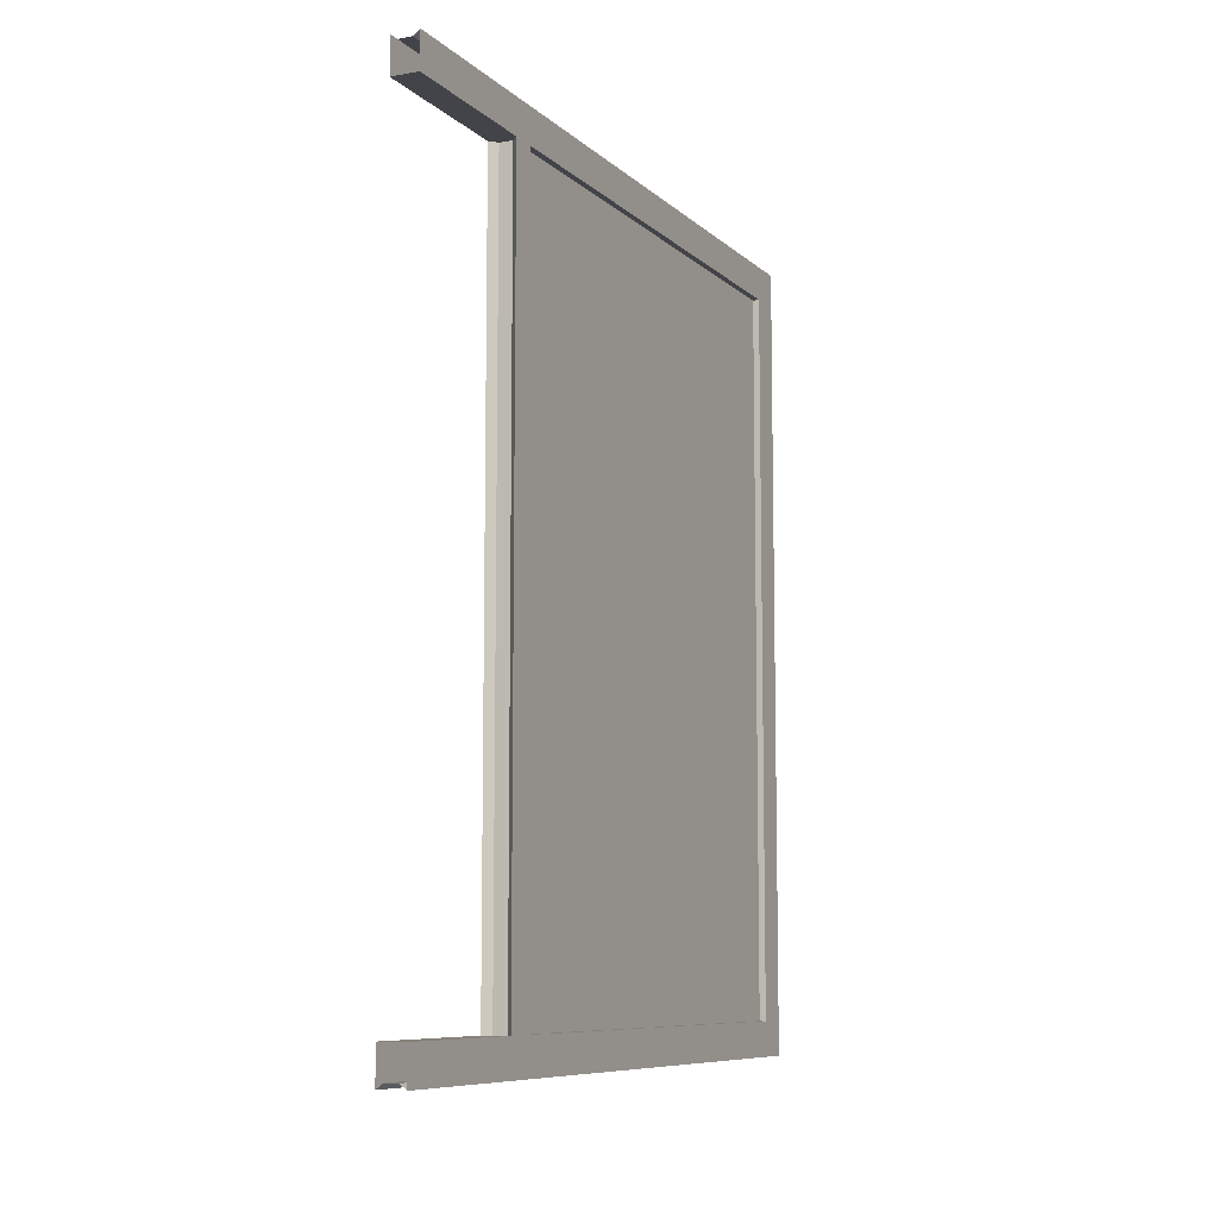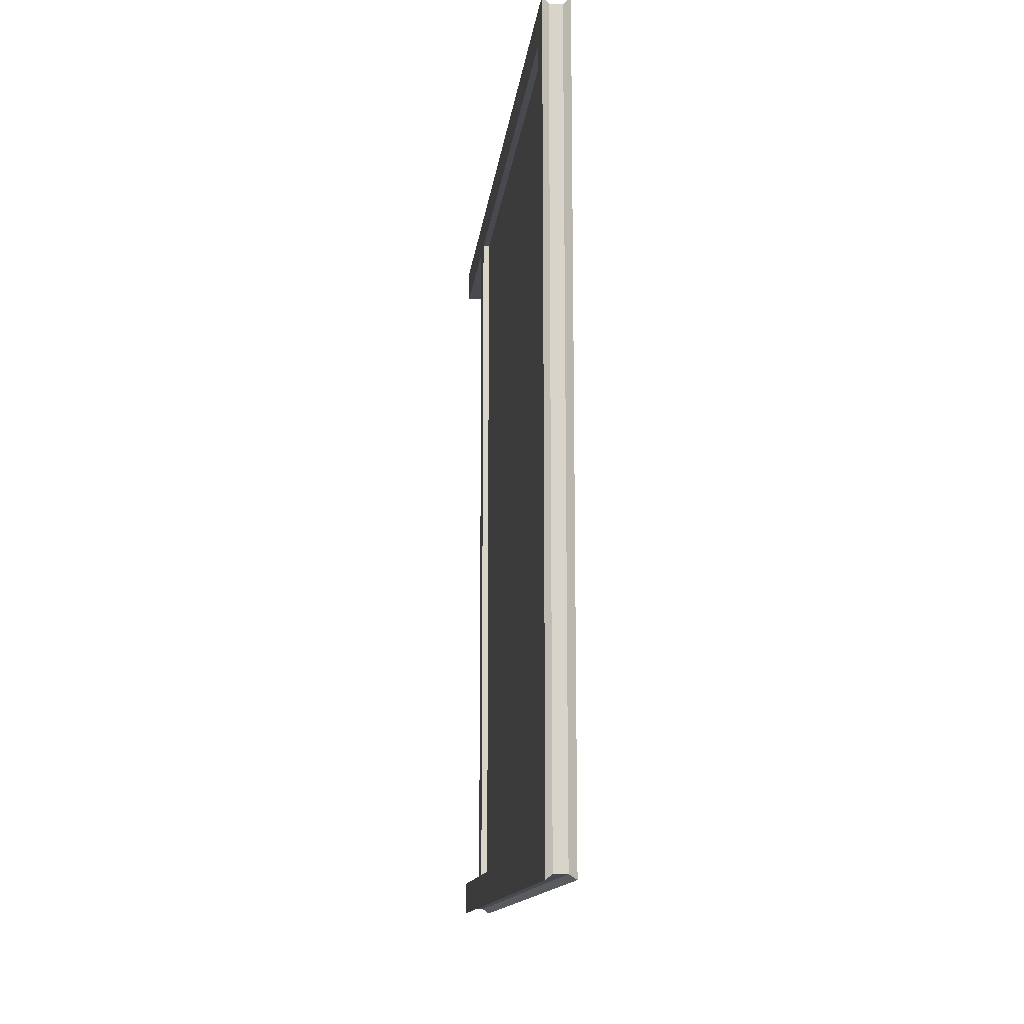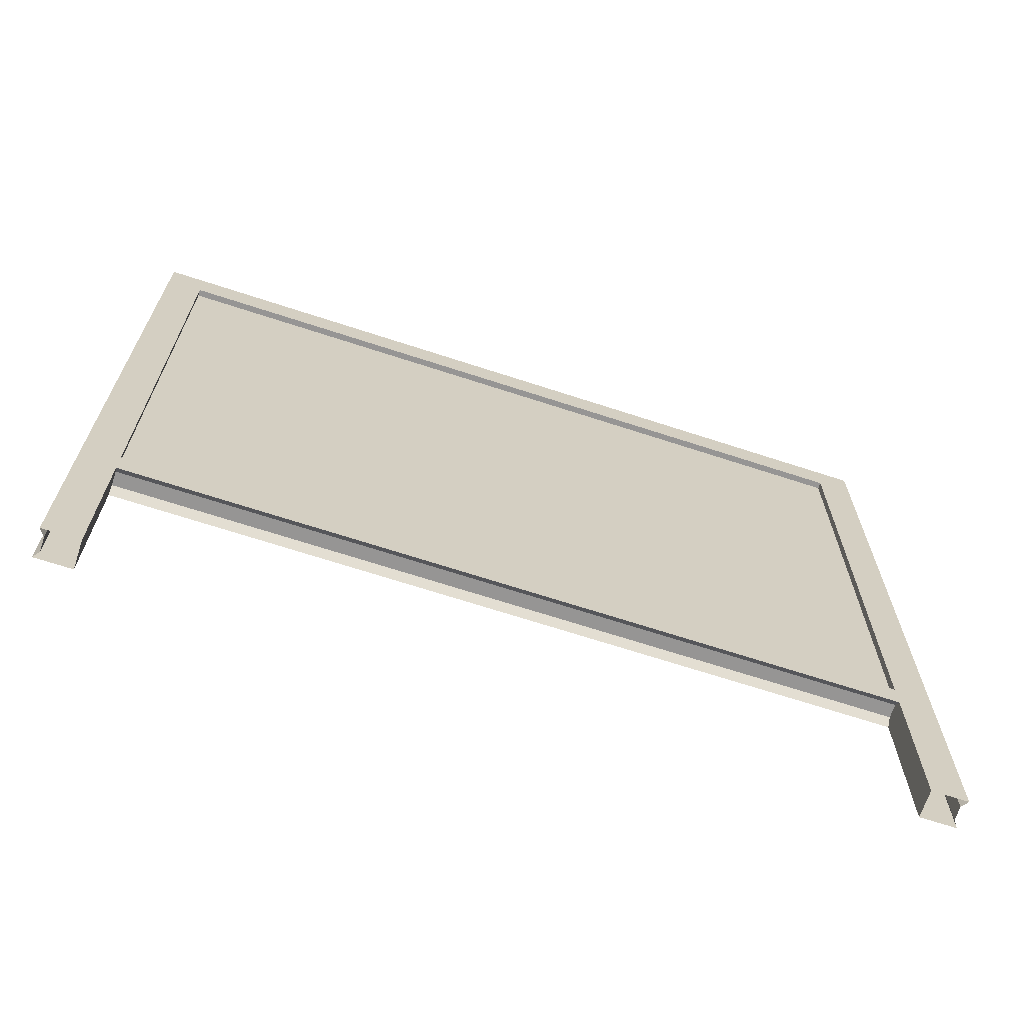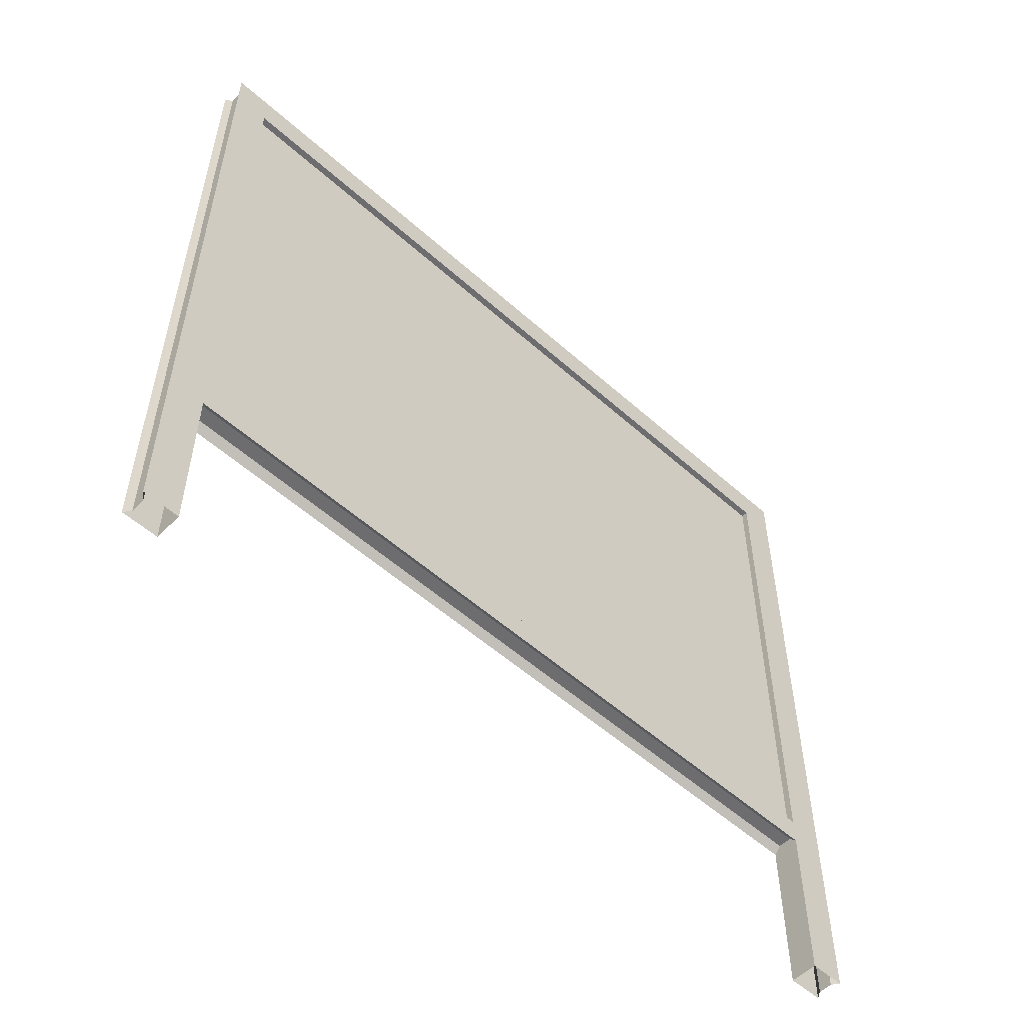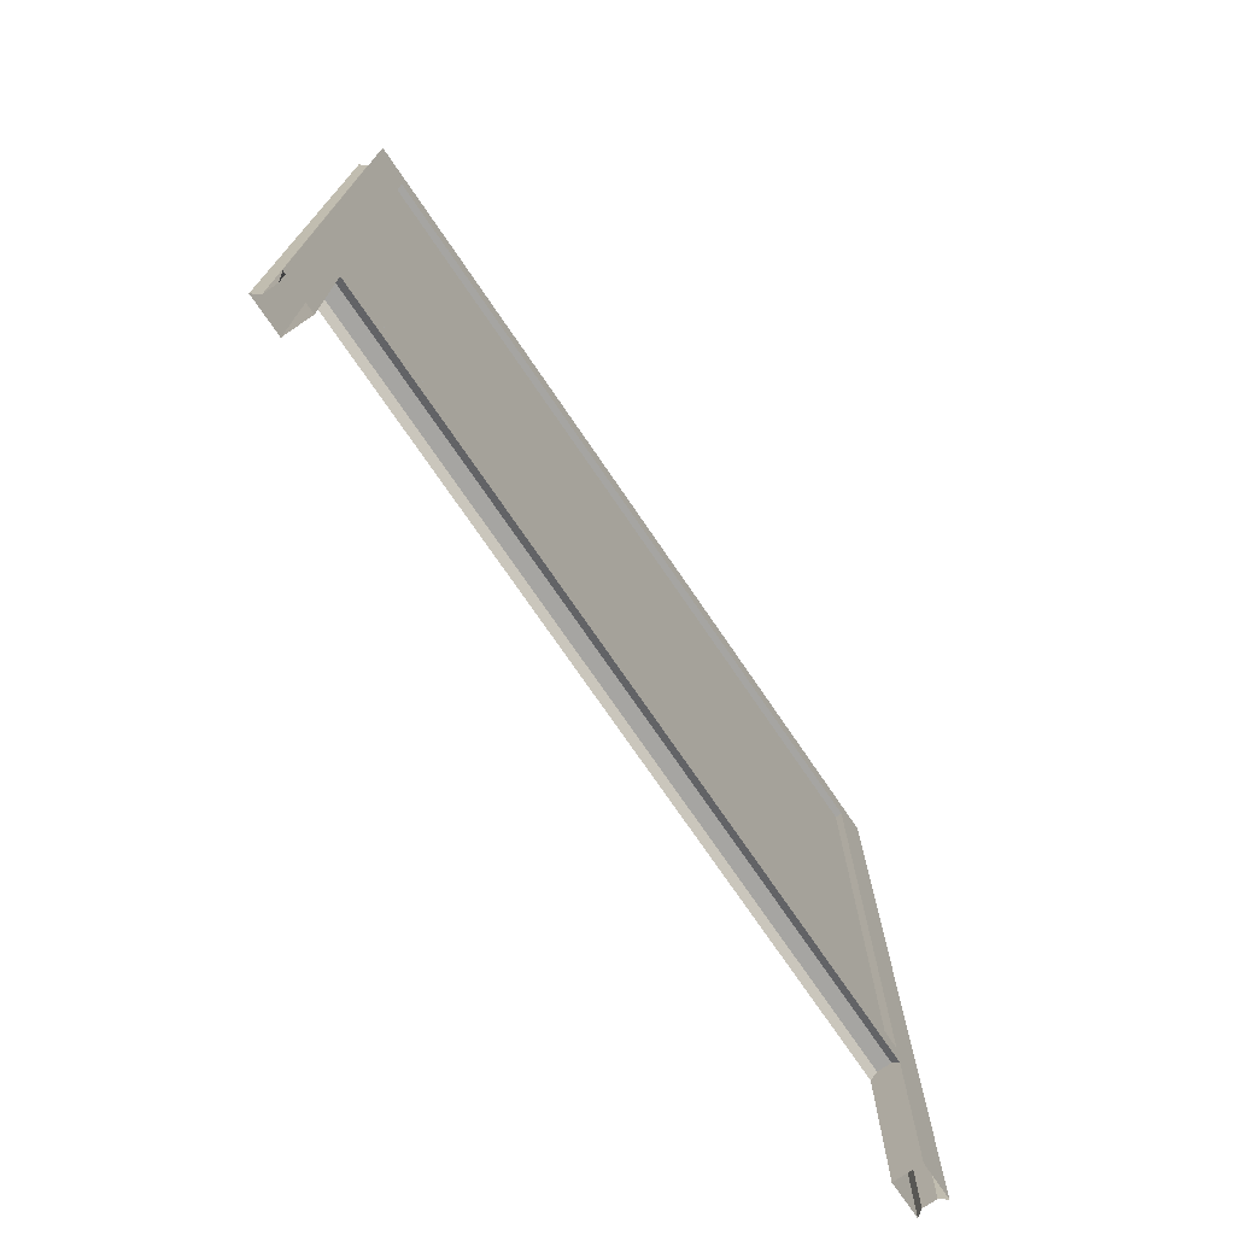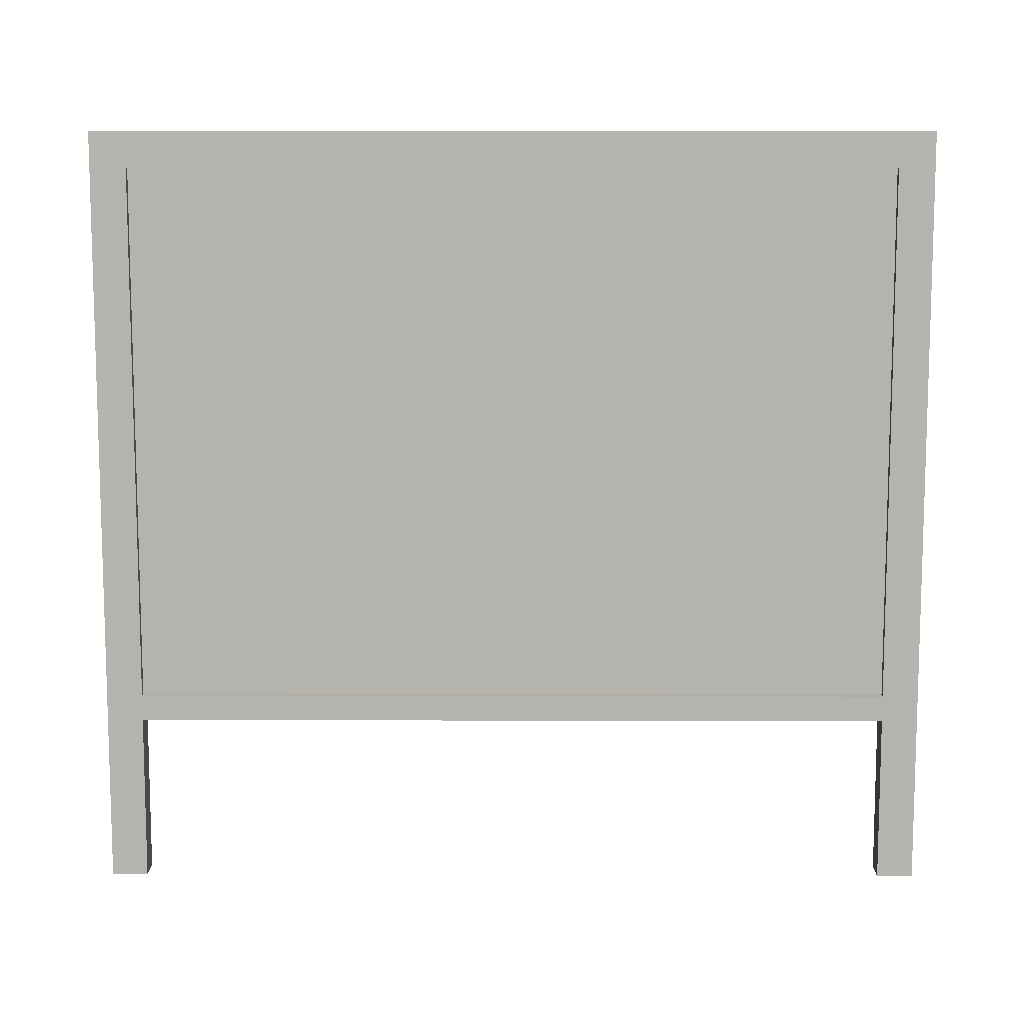
<metadata>
{"format":"obj","ext":"obj","renderer":"f3d","projection":"perspective","resolution":1024,"background":"white","views":[{"elev":-8.5,"azim":-154.7,"up":"+Y"},{"elev":-13.5,"azim":-6.4,"up":"+Y"},{"elev":-67.6,"azim":-108.2,"up":"+Z"},{"elev":-54.1,"azim":46.5,"up":"+Z"},{"elev":-73.7,"azim":-145.8,"up":"+Z"},{"elev":10.0,"azim":90.4,"up":"+Z"}]}
</metadata>
<code>
o Werbeplakat_Rueckseite_Plane.001
v 0.02831 1.789 3.395
v 0.02831 1.789 0.8632
v 0.02831 -1.789 3.395
v 0.02831 -1.789 0.8632
f 3 2 1
f 3 4 2
o Werbeplakat_Plane
v -0.03941 1.789 3.395
v -0.03941 1.789 0.8632
v -0.03941 -1.789 3.395
v -0.03941 -1.789 0.8632
f 6 7 5
f 6 8 7
o Rahmen.001_BezierCurve
v 0.05988 1.959 -0.02921
v 0.02694 1.934 -0.02921
v -0.03804 1.934 -0.02921
v -0.07098 1.959 -0.02921
v -0.07098 1.79 -0.02921
v 0.05988 1.79 -0.02921
v 0.05988 -1.959 -0.02921
v 0.02694 -1.934 -0.02921
v -0.03804 -1.934 -0.02921
v -0.07098 -1.959 -0.02921
v -0.07098 -1.79 -0.02921
v 0.05988 -1.79 -0.02921
v 0.05988 -1.959 3.565
v 0.02694 -1.934 3.54
v -0.03804 -1.934 3.54
v -0.07098 -1.959 3.565
v -0.07098 -1.79 3.396
v 0.05988 -1.79 3.396
v 0.05988 1.959 3.565
v 0.02694 1.934 3.54
v -0.03804 1.934 3.54
v -0.07098 1.959 3.565
v -0.07098 1.79 3.396
v 0.05988 1.79 3.396
v 0.05988 1.79 0.7534
v 0.02694 1.79 0.789
v -0.03804 1.79 0.789
v -0.07098 1.79 0.7534
v -0.07098 1.79 0.8769
v 0.05988 1.79 0.8769
v 0.05988 -1.79 0.7534
v 0.02694 -1.79 0.789
v -0.03804 -1.79 0.789
v -0.07098 -1.79 0.7534
v -0.07098 -1.79 0.8769
v 0.05988 -1.79 0.8769
v -0.07098 1.765 3.396
v -0.07098 1.765 3.565
v -0.07098 1.164 3.565
v -0.07098 1.165 3.396
f 15 26 21
f 15 22 16
f 18 23 24
f 18 25 19
f 19 26 20
f 26 27 21
f 21 28 22
f 46 47 29
f 25 47 48
f 45 31 32
f 32 9 27
f 28 9 10
f 29 12 30
f 31 12 13
f 31 14 32
f 38 39 33
f 33 40 34
f 35 42 36
f 36 43 37
f 37 44 38
f 46 31 45
f 15 20 26
f 15 21 22
f 18 17 23
f 18 24 25
f 19 25 26
f 26 32 27
f 21 27 28
f 47 24 23
f 23 29 47
f 29 30 46
f 25 24 47
f 32 26 48
f 26 25 48
f 48 45 32
f 32 14 9
f 28 27 9
f 29 11 12
f 31 30 12
f 31 13 14
f 38 44 39
f 33 39 40
f 35 41 42
f 36 42 43
f 37 43 44
f 46 30 31
f 16 23 17
f 23 28 29
f 28 11 29
f 34 41 35
f 16 22 23
f 23 22 28
f 28 10 11
f 34 40 41
f 48 46 45
f 48 47 46

</code>
